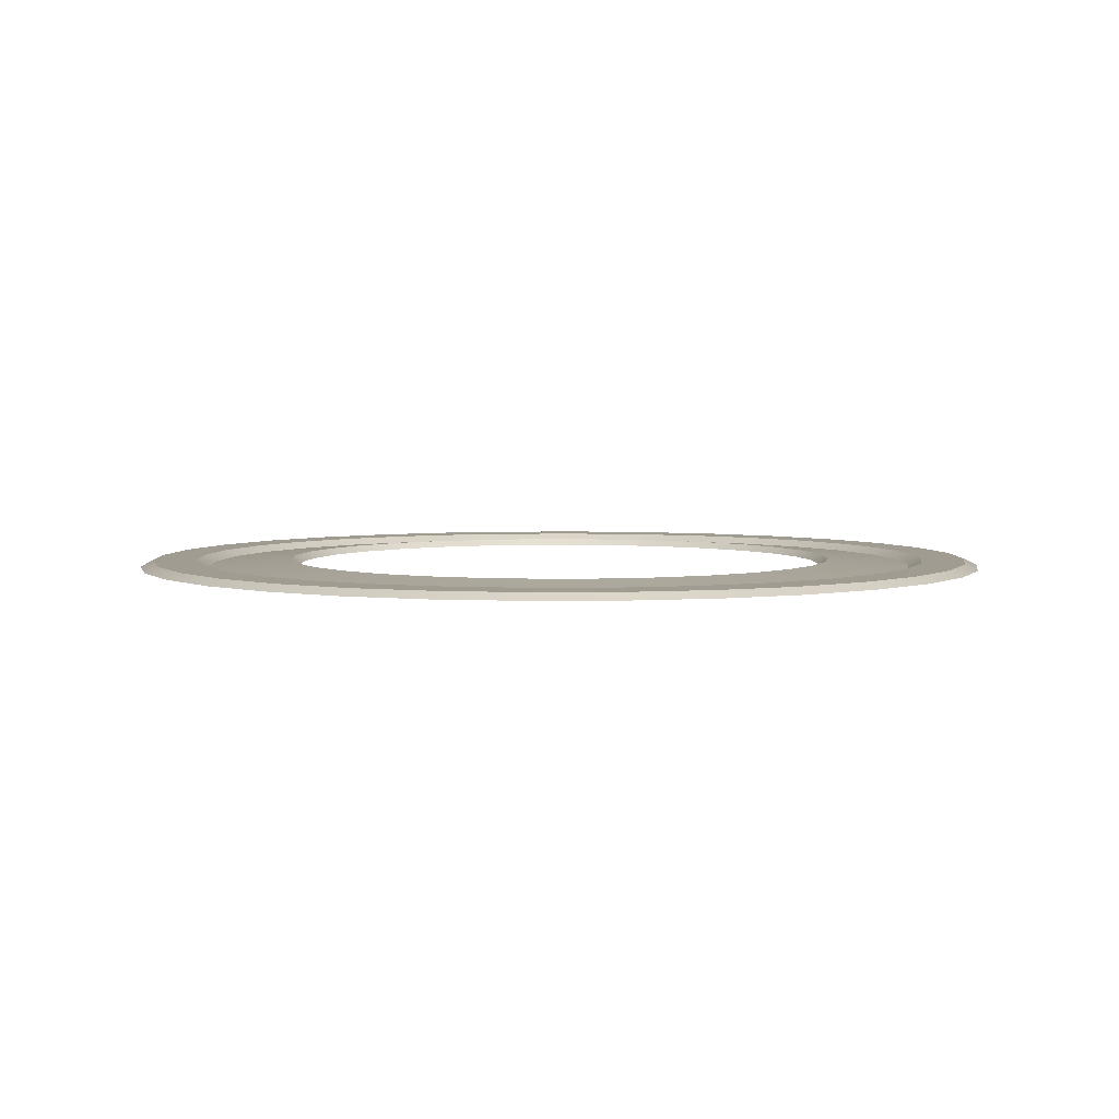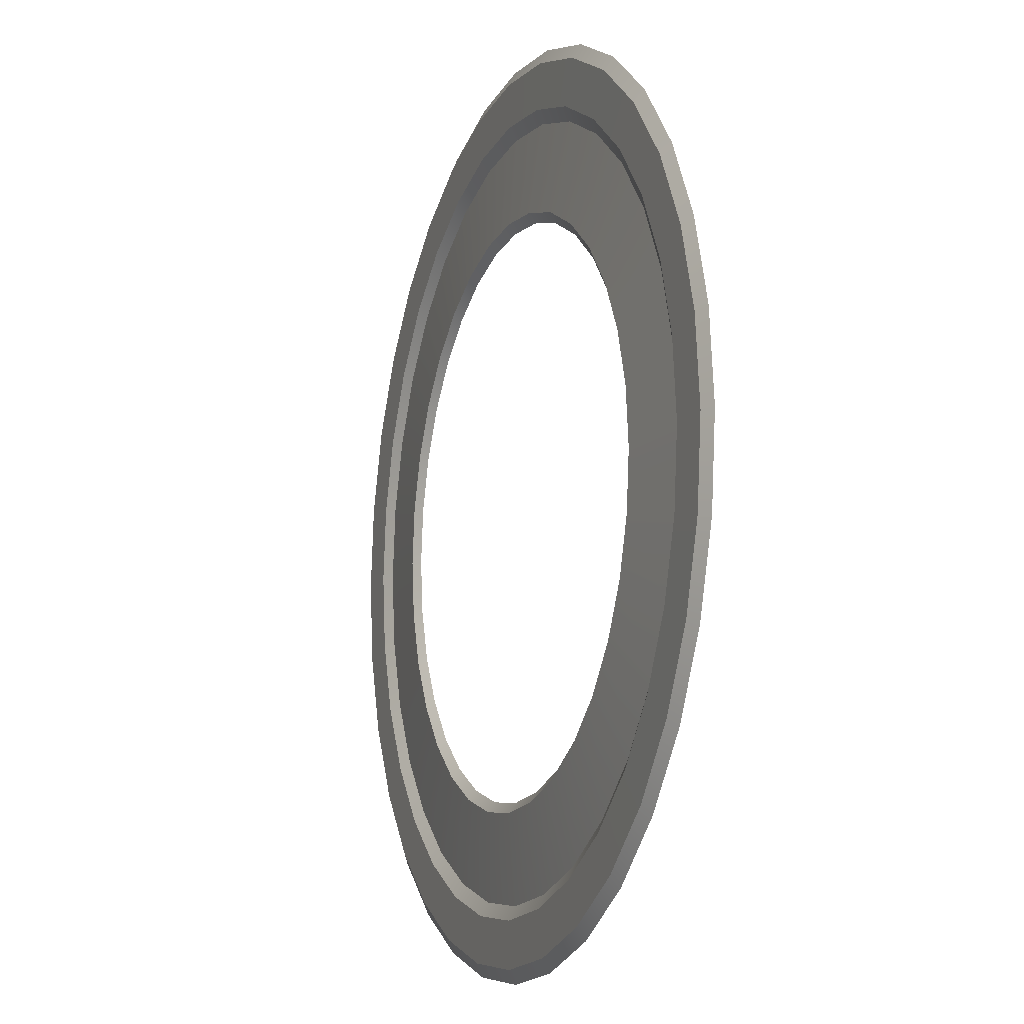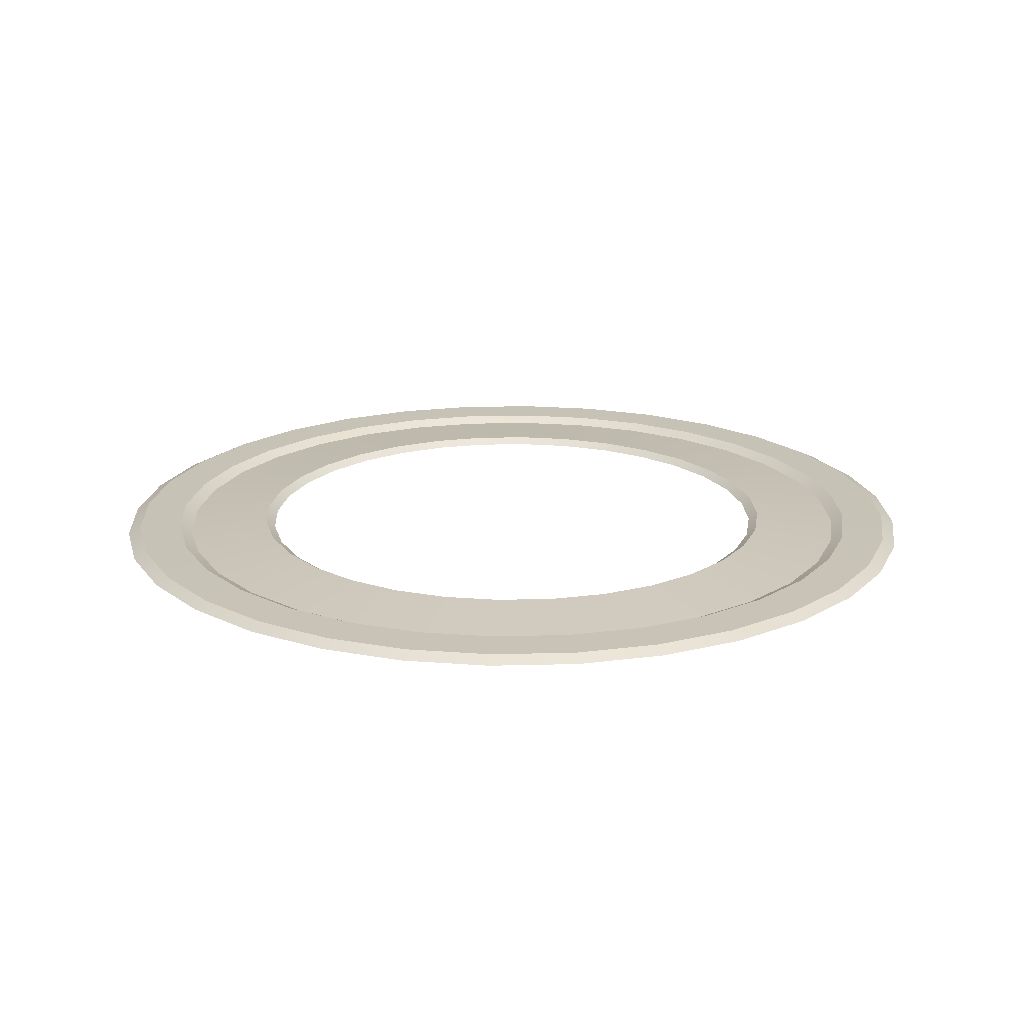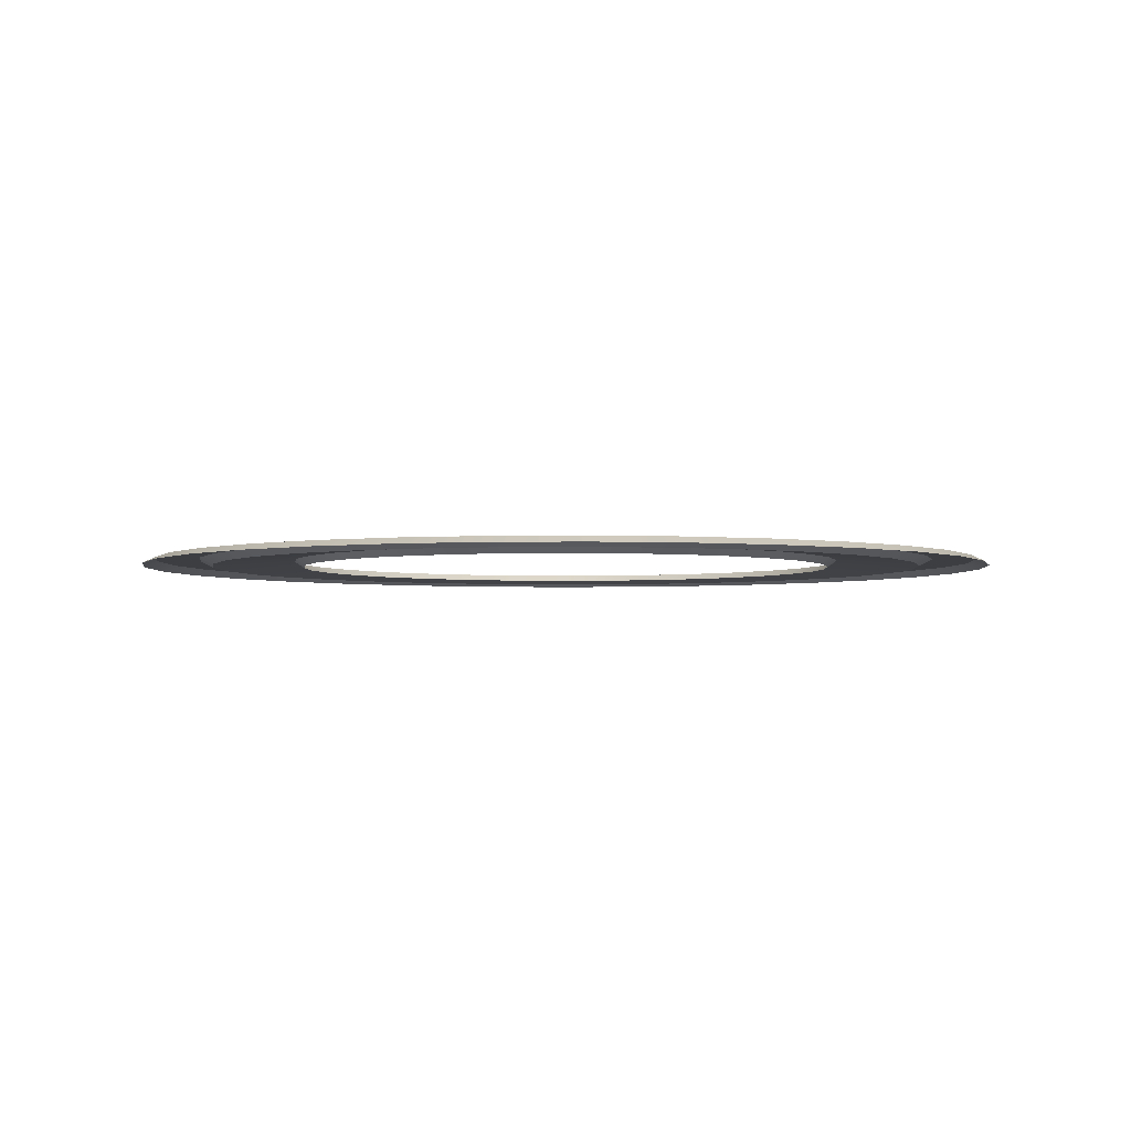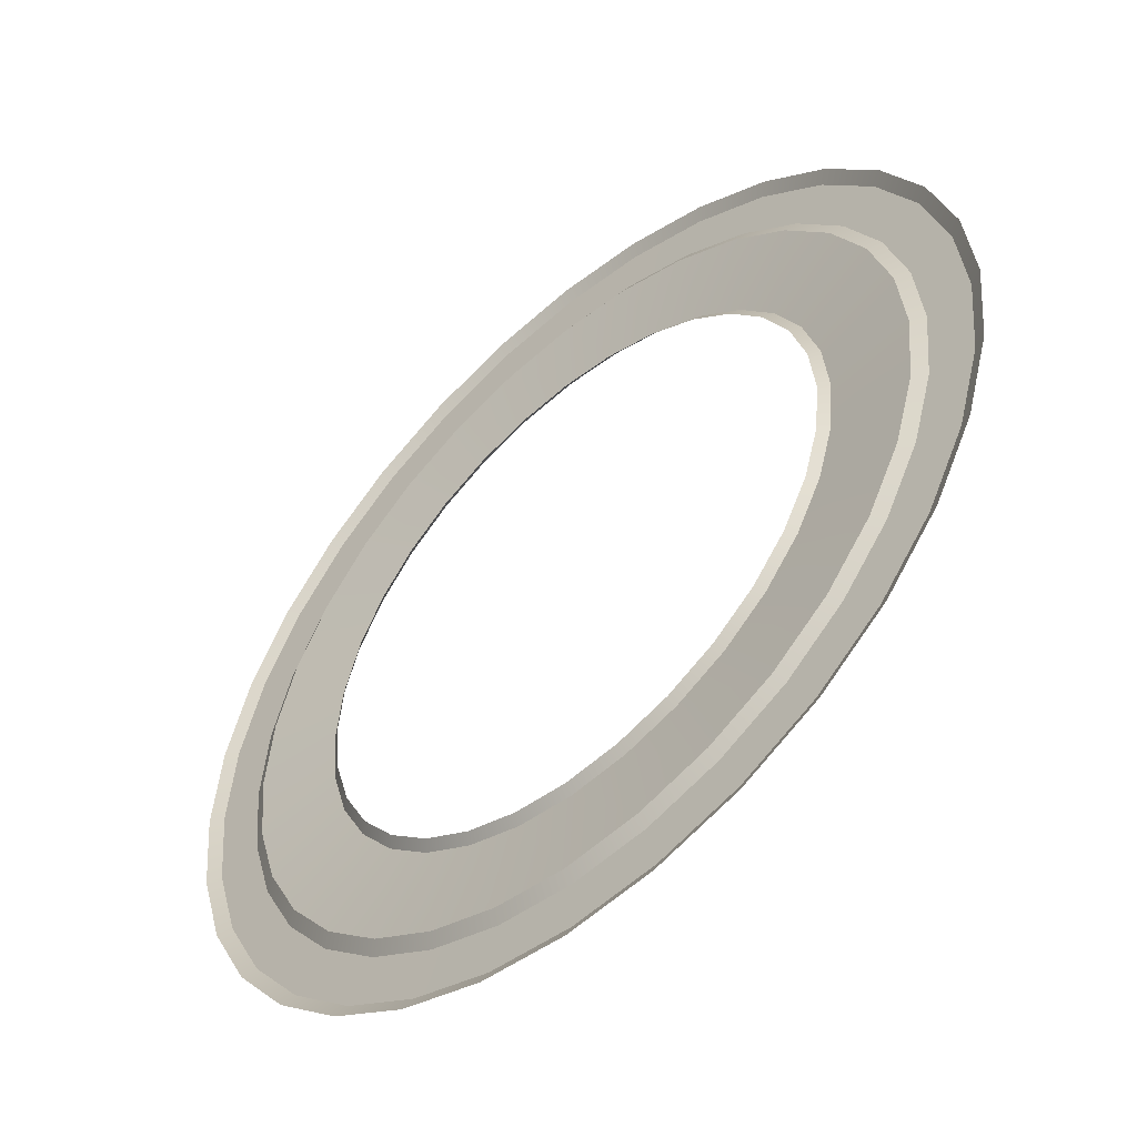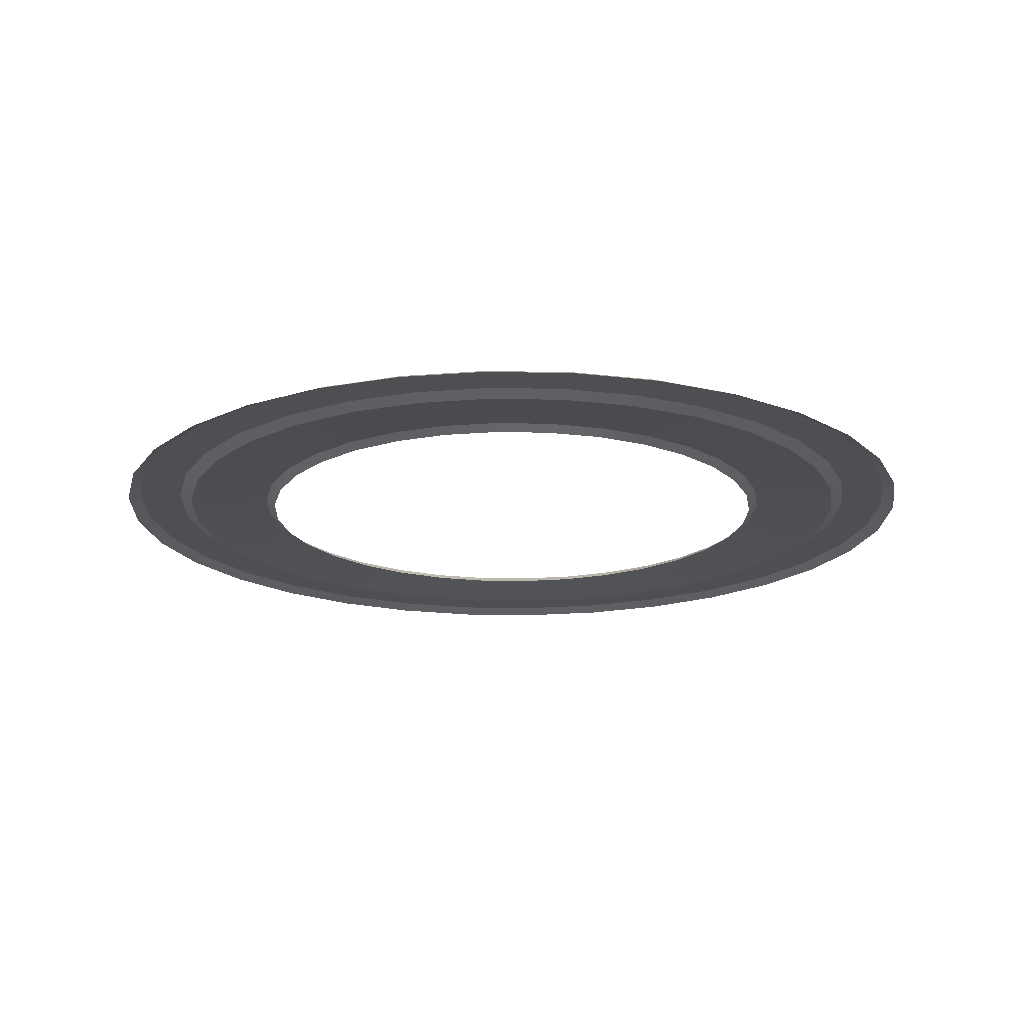
<metadata>
{"format":"obj","ext":"obj","renderer":"f3d","projection":"perspective","resolution":1024,"background":"white","views":[{"elev":4.3,"azim":-64.0,"up":"+Y"},{"elev":-11.7,"azim":-110.9,"up":"+Z"},{"elev":19.3,"azim":149.1,"up":"+Y"},{"elev":-3.1,"azim":-171.5,"up":"+Y"},{"elev":-52.3,"azim":42.1,"up":"+Z"},{"elev":-18.3,"azim":-109.1,"up":"+Y"}]}
</metadata>
<code>
o Circle
v -0.08201 0.03158 -2.026
v -0.4776 0.03158 -1.987
v -0.858 0.03158 -1.872
v -1.209 0.03158 -1.684
v -1.516 0.03158 -1.432
v -1.768 0.03158 -1.125
v -1.955 0.03158 -0.7742
v -2.071 0.03158 -0.3939
v -2.11 0.03158 0.001715
v -2.071 0.03158 0.3973
v -1.955 0.03158 0.7777
v -1.768 0.03158 1.128
v -1.516 0.03158 1.435
v -1.209 0.03158 1.688
v -0.858 0.03158 1.875
v -0.4776 0.03158 1.99
v -0.08201 0.03158 2.029
v 0.3136 0.03158 1.99
v 0.6939 0.03158 1.875
v 1.045 0.03158 1.688
v 1.352 0.03158 1.435
v 1.604 0.03158 1.128
v 1.791 0.03158 0.7777
v 1.907 0.03158 0.3973
v 1.946 0.03158 0.001715
v 1.907 0.03158 -0.3939
v 1.791 0.03158 -0.7742
v 1.604 0.03158 -1.125
v 1.352 0.03158 -1.432
v 1.045 0.03158 -1.684
v 0.6939 0.03158 -1.872
v 0.3136 0.03158 -1.987
v -0.08201 0.03202 -1.814
v -0.4363 0.03202 -1.779
v -0.7769 0.03202 -1.676
v -1.091 0.03202 -1.508
v -1.366 0.03202 -1.282
v -1.592 0.03202 -1.007
v -1.76 0.03202 -0.6932
v -1.863 0.03202 -0.3525
v -1.898 0.03202 0.001715
v -1.863 0.03202 0.356
v -1.76 0.03202 0.6966
v -1.592 0.03202 1.011
v -1.366 0.03202 1.286
v -1.091 0.03202 1.512
v -0.7769 0.03202 1.679
v -0.4363 0.03202 1.783
v -0.08201 0.03202 1.818
v 0.2723 0.03202 1.783
v 0.6129 0.03202 1.679
v 0.9268 0.03202 1.512
v 1.202 0.03202 1.286
v 1.428 0.03202 1.011
v 1.596 0.03202 0.6966
v 1.699 0.03202 0.356
v 1.734 0.03202 0.001715
v 1.699 0.03202 -0.3525
v 1.596 0.03202 -0.6932
v 1.428 0.03202 -1.007
v 1.202 0.03202 -1.282
v 0.9268 0.03202 -1.508
v 0.6129 0.03202 -1.676
v 0.2723 0.03202 -1.779
v -0.08201 0.001428 -2.089
v -0.4898 0.001429 -2.048
v -0.8819 0.001429 -1.929
v -1.243 0.001429 -1.736
v -1.56 0.001429 -1.476
v -1.82 0.001429 -1.16
v -2.013 0.001429 -0.7982
v -2.132 0.001429 -0.4061
v -2.172 0.001429 0.001715
v -2.132 0.001429 0.4095
v -2.013 0.001429 0.8016
v -1.82 0.001429 1.163
v -1.56 0.001429 1.48
v -1.243 0.001429 1.74
v -0.8819 0.001429 1.933
v -0.4898 0.001429 2.052
v -0.08201 0.001429 2.092
v 0.3258 0.001429 2.052
v 0.7179 0.001429 1.933
v 1.079 0.001429 1.74
v 1.396 0.001429 1.48
v 1.656 0.001429 1.163
v 1.849 0.001429 0.8016
v 1.968 0.001429 0.4095
v 2.008 0.001429 0.001715
v 1.968 0.001429 -0.4061
v 1.849 0.001429 -0.7982
v 1.656 0.001429 -1.16
v 1.396 0.001429 -1.476
v 1.079 0.001429 -1.736
v 0.7179 0.001429 -1.929
v 0.3258 0.001429 -2.048
v -0.08201 0.001429 -1.752
v -0.4242 0.001429 -1.718
v -0.7532 0.001429 -1.619
v -1.056 0.001429 -1.457
v -1.322 0.001429 -1.238
v -1.54 0.001429 -0.9727
v -1.702 0.001429 -0.6695
v -1.802 0.001429 -0.3404
v -1.836 0.001429 0.001715
v -1.802 0.001429 0.3439
v -1.702 0.001429 0.6729
v -1.54 0.001429 0.9761
v -1.322 0.001429 1.242
v -1.056 0.001429 1.46
v -0.7532 0.001429 1.622
v -0.4242 0.001429 1.722
v -0.08201 0.001429 1.756
v 0.2602 0.001429 1.722
v 0.5892 0.001429 1.622
v 0.8924 0.001429 1.46
v 1.158 0.001429 1.242
v 1.376 0.001429 0.9761
v 1.538 0.001429 0.6729
v 1.638 0.001429 0.3439
v 1.672 0.001429 0.001715
v 1.638 0.001429 -0.3404
v 1.538 0.001429 -0.6695
v 1.376 0.001429 -0.9727
v 1.158 0.001429 -1.238
v 0.8924 0.001429 -1.457
v 0.5892 0.001429 -1.619
v 0.2602 0.001429 -1.718
v -0.08201 0.03158 -1.349
v -0.3454 0.03158 -1.323
v -0.5987 0.03158 -1.246
v -0.8322 0.03158 -1.121
v -1.037 0.03158 -0.9531
v -1.205 0.03158 -0.7484
v -1.329 0.03158 -0.515
v -1.406 0.03158 -0.2617
v -1.432 0.03158 0.001715
v -1.406 0.03158 0.2651
v -1.329 0.03158 0.5184
v -1.205 0.03158 0.7519
v -1.037 0.03158 0.9565
v -0.8322 0.03158 1.124
v -0.5987 0.03158 1.249
v -0.3454 0.03158 1.326
v -0.08201 0.03158 1.352
v 0.1814 0.03158 1.326
v 0.4347 0.03158 1.249
v 0.6681 0.03158 1.124
v 0.8728 0.03158 0.9565
v 1.041 0.03158 0.7519
v 1.165 0.03158 0.5184
v 1.242 0.03158 0.2651
v 1.268 0.03158 0.001715
v 1.242 0.03158 -0.2617
v 1.165 0.03158 -0.515
v 1.041 0.03158 -0.7484
v 0.8728 0.03158 -0.9531
v 0.6681 0.03158 -1.121
v 0.4347 0.03158 -1.246
v 0.1814 0.03158 -1.323
v -0.08201 0.001429 -1.303
v -0.3366 0.001429 -1.278
v -0.5814 0.001429 -1.204
v -0.807 0.001429 -1.083
v -1.005 0.001429 -0.9211
v -1.167 0.001429 -0.7233
v -1.288 0.001429 -0.4977
v -1.362 0.001429 -0.2529
v -1.387 0.001429 0.001715
v -1.362 0.001429 0.2563
v -1.288 0.001429 0.5011
v -1.167 0.001429 0.7268
v -1.005 0.001429 0.9245
v -0.807 0.001429 1.087
v -0.5814 0.001429 1.207
v -0.3366 0.001429 1.282
v -0.08201 0.001429 1.307
v 0.1726 0.001429 1.282
v 0.4174 0.001429 1.207
v 0.643 0.001429 1.087
v 0.8408 0.001429 0.9245
v 1.003 0.001429 0.7268
v 1.124 0.001429 0.5011
v 1.198 0.001429 0.2563
v 1.223 0.001429 0.001715
v 1.198 0.001429 -0.2529
v 1.124 0.001429 -0.4977
v 1.003 0.001429 -0.7233
v 0.8408 0.001429 -0.9211
v 0.643 0.001429 -1.083
v 0.4174 0.001429 -1.204
v 0.1726 0.001429 -1.278
f 22 23 55 54
f 9 10 42 41
f 23 24 56 55
f 10 11 43 42
f 24 25 57 56
f 11 12 44 43
f 25 26 58 57
f 12 13 45 44
f 26 27 59 58
f 13 14 46 45
f 27 28 60 59
f 14 15 47 46
f 1 2 34 33
f 28 29 61 60
f 15 16 48 47
f 2 3 35 34
f 29 30 62 61
f 16 17 49 48
f 3 4 36 35
f 30 31 63 62
f 17 18 50 49
f 4 5 37 36
f 31 32 64 63
f 18 19 51 50
f 5 6 38 37
f 32 1 33 64
f 19 20 52 51
f 6 7 39 38
f 20 21 53 52
f 7 8 40 39
f 21 22 54 53
f 8 9 41 40
f 23 22 86 87
f 10 9 73 74
f 24 23 87 88
f 11 10 74 75
f 25 24 88 89
f 12 11 75 76
f 26 25 89 90
f 13 12 76 77
f 27 26 90 91
f 14 13 77 78
f 28 27 91 92
f 15 14 78 79
f 2 1 65 66
f 29 28 92 93
f 16 15 79 80
f 3 2 66 67
f 30 29 93 94
f 17 16 80 81
f 4 3 67 68
f 31 30 94 95
f 18 17 81 82
f 5 4 68 69
f 32 31 95 96
f 19 18 82 83
f 6 5 69 70
f 1 32 96 65
f 20 19 83 84
f 7 6 70 71
f 21 20 84 85
f 8 7 71 72
f 22 21 85 86
f 9 8 72 73
f 49 50 114 113
f 36 37 101 100
f 63 64 128 127
f 50 51 115 114
f 37 38 102 101
f 64 33 97 128
f 51 52 116 115
f 38 39 103 102
f 52 53 117 116
f 39 40 104 103
f 53 54 118 117
f 40 41 105 104
f 54 55 119 118
f 41 42 106 105
f 55 56 120 119
f 42 43 107 106
f 56 57 121 120
f 43 44 108 107
f 57 58 122 121
f 44 45 109 108
f 58 59 123 122
f 45 46 110 109
f 59 60 124 123
f 46 47 111 110
f 33 34 98 97
f 60 61 125 124
f 47 48 112 111
f 34 35 99 98
f 61 62 126 125
f 48 49 113 112
f 35 36 100 99
f 62 63 127 126
f 111 112 144 143
f 98 99 131 130
f 125 126 158 157
f 112 113 145 144
f 99 100 132 131
f 126 127 159 158
f 113 114 146 145
f 100 101 133 132
f 127 128 160 159
f 114 115 147 146
f 101 102 134 133
f 128 97 129 160
f 115 116 148 147
f 102 103 135 134
f 116 117 149 148
f 103 104 136 135
f 117 118 150 149
f 104 105 137 136
f 118 119 151 150
f 105 106 138 137
f 119 120 152 151
f 106 107 139 138
f 120 121 153 152
f 107 108 140 139
f 121 122 154 153
f 108 109 141 140
f 122 123 155 154
f 109 110 142 141
f 123 124 156 155
f 110 111 143 142
f 97 98 130 129
f 124 125 157 156
f 146 147 179 178
f 133 134 166 165
f 160 129 161 192
f 147 148 180 179
f 134 135 167 166
f 148 149 181 180
f 135 136 168 167
f 149 150 182 181
f 136 137 169 168
f 150 151 183 182
f 137 138 170 169
f 151 152 184 183
f 138 139 171 170
f 152 153 185 184
f 139 140 172 171
f 153 154 186 185
f 140 141 173 172
f 154 155 187 186
f 141 142 174 173
f 155 156 188 187
f 142 143 175 174
f 129 130 162 161
f 156 157 189 188
f 143 144 176 175
f 130 131 163 162
f 157 158 190 189
f 144 145 177 176
f 131 132 164 163
f 158 159 191 190
f 145 146 178 177
f 132 133 165 164
f 159 160 192 191

</code>
